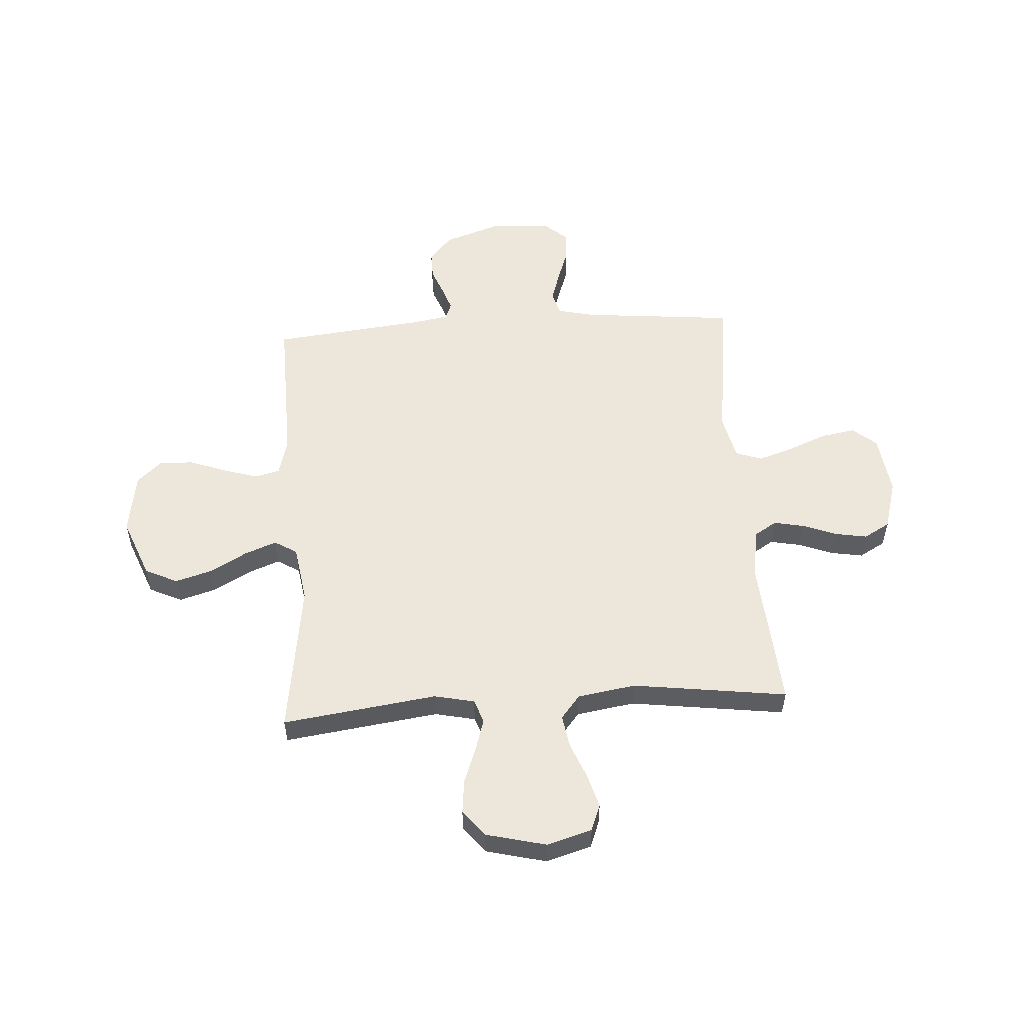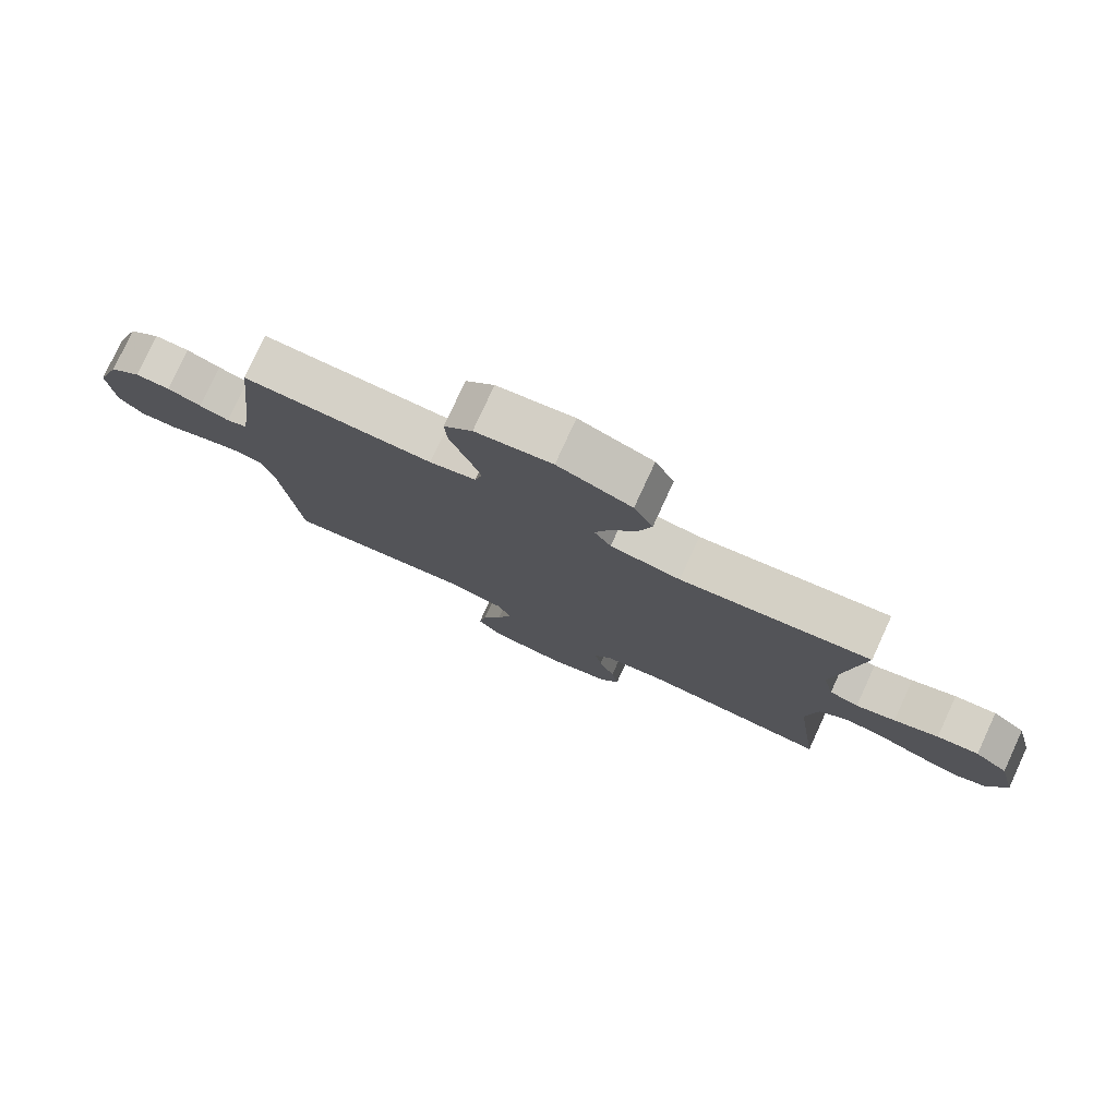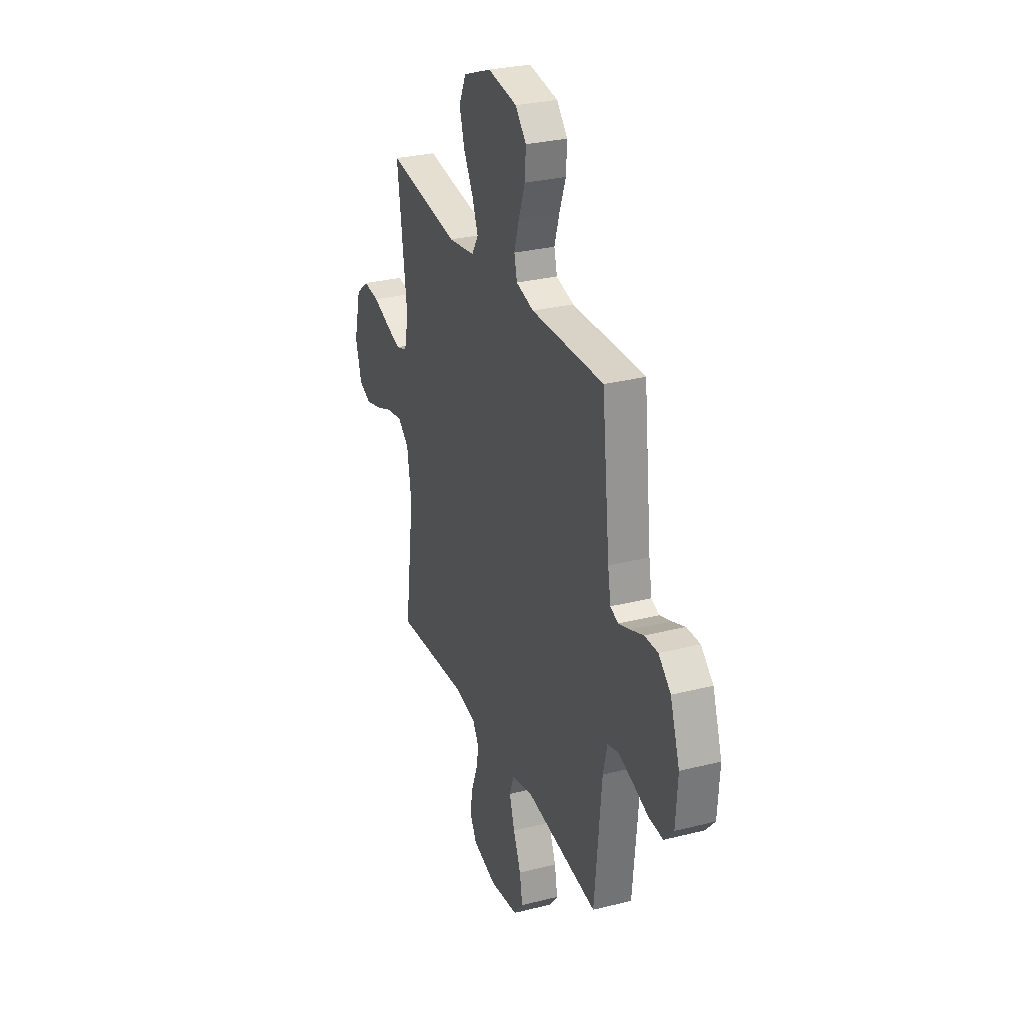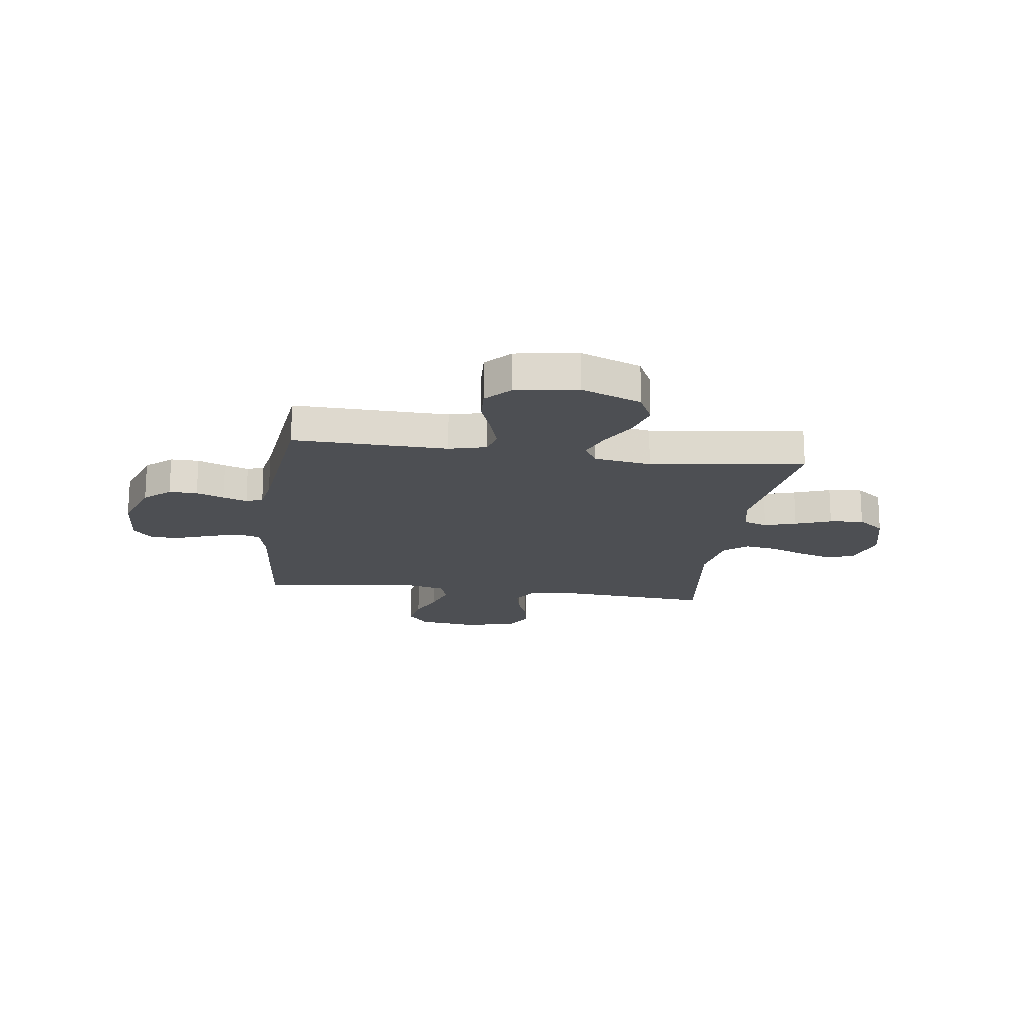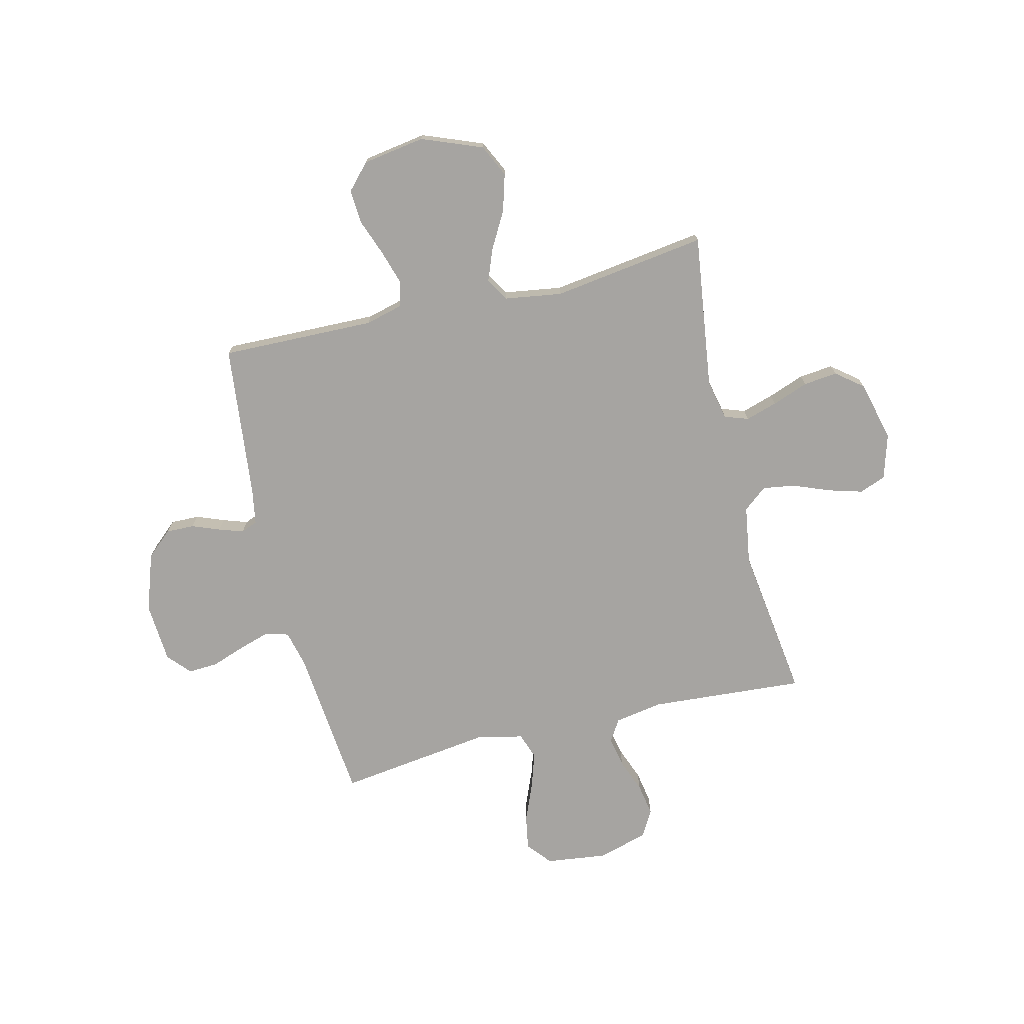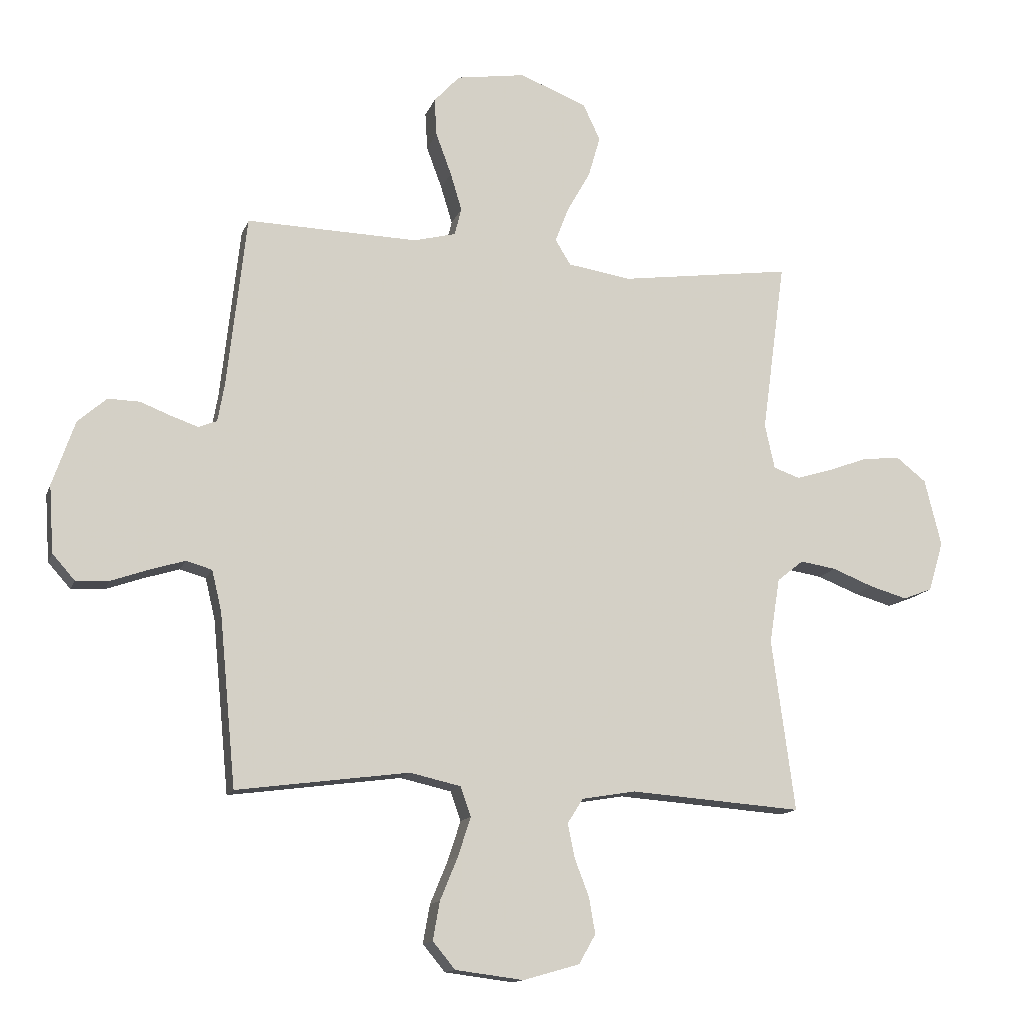
<metadata>
{"format":"obj","ext":"obj","renderer":"f3d","projection":"perspective","resolution":1024,"background":"white","views":[{"elev":54.0,"azim":86.3,"up":"+Y"},{"elev":78.7,"azim":24.7,"up":"+Z"},{"elev":29.2,"azim":-110.5,"up":"+Z"},{"elev":-18.0,"azim":-7.9,"up":"+Y"},{"elev":-73.5,"azim":13.7,"up":"+Y"},{"elev":-13.7,"azim":-15.7,"up":"+Z"}]}
</metadata>
<code>
v 0.5 0.07 -0.5
v 0.2 0.07 -0.478
v 0.106 0.07 -0.494
v 0.079 0.07 -0.537
v 0.091 0.07 -0.596
v 0.116 0.07 -0.661
v 0.127 0.07 -0.724
v 0.098 0.07 -0.775
v 0 0.07 -0.803
v -0.119 0.07 -0.788
v -0.158 0.07 -0.741
v -0.146 0.07 -0.674
v -0.115 0.07 -0.599
v -0.093 0.07 -0.531
v -0.111 0.07 -0.48
v -0.2 0.07 -0.46
v -0.5 0.07 -0.5
v -0.529 0.07 -0.2
v -0.546 0.07 -0.129
v -0.591 0.07 -0.116
v -0.652 0.07 -0.135
v -0.717 0.07 -0.158
v -0.775 0.07 -0.161
v -0.814 0.07 -0.117
v -0.822 0.07 0
v -0.783 0.07 0.113
v -0.733 0.07 0.157
v -0.678 0.07 0.156
v -0.624 0.07 0.135
v -0.577 0.07 0.119
v -0.545 0.07 0.132
v -0.533 0.07 0.2
v -0.5 0.07 0.5
v -0.2 0.07 0.493
v -0.127 0.07 0.512
v -0.115 0.07 0.56
v -0.135 0.07 0.626
v -0.162 0.07 0.699
v -0.166 0.07 0.765
v -0.121 0.07 0.814
v 0 0.07 0.833
v 0.117 0.07 0.787
v 0.147 0.07 0.724
v 0.126 0.07 0.652
v 0.086 0.07 0.581
v 0.062 0.07 0.519
v 0.089 0.07 0.475
v 0.2 0.07 0.458
v 0.5 0.07 0.5
v 0.459 0.07 0.2
v 0.476 0.07 0.122
v 0.522 0.07 0.106
v 0.584 0.07 0.125
v 0.654 0.07 0.151
v 0.72 0.07 0.158
v 0.772 0.07 0.117
v 0.801 0.07 0
v 0.775 0.07 -0.087
v 0.724 0.07 -0.107
v 0.658 0.07 -0.088
v 0.587 0.07 -0.06
v 0.524 0.07 -0.05
v 0.478 0.07 -0.087
v 0.46 0.07 -0.2
v 0.5 0 -0.5
v 0.2 0 -0.478
v 0.106 0 -0.494
v 0.079 0 -0.537
v 0.091 0 -0.596
v 0.116 0 -0.661
v 0.127 0 -0.724
v 0.098 0 -0.775
v 0 0 -0.803
v -0.119 0 -0.788
v -0.158 0 -0.741
v -0.146 0 -0.674
v -0.115 0 -0.599
v -0.093 0 -0.531
v -0.111 0 -0.48
v -0.2 0 -0.46
v -0.5 0 -0.5
v -0.529 0 -0.2
v -0.546 0 -0.129
v -0.591 0 -0.116
v -0.652 0 -0.135
v -0.717 0 -0.158
v -0.775 0 -0.161
v -0.814 0 -0.117
v -0.822 0 0
v -0.783 0 0.113
v -0.733 0 0.157
v -0.678 0 0.156
v -0.624 0 0.135
v -0.577 0 0.119
v -0.545 0 0.132
v -0.533 0 0.2
v -0.5 0 0.5
v -0.2 0 0.493
v -0.127 0 0.512
v -0.115 0 0.56
v -0.135 0 0.626
v -0.162 0 0.699
v -0.166 0 0.765
v -0.121 0 0.814
v 0 0 0.833
v 0.117 0 0.787
v 0.147 0 0.724
v 0.126 0 0.652
v 0.086 0 0.581
v 0.062 0 0.519
v 0.089 0 0.475
v 0.2 0 0.458
v 0.5 0 0.5
v 0.459 0 0.2
v 0.476 0 0.122
v 0.522 0 0.106
v 0.584 0 0.125
v 0.654 0 0.151
v 0.72 0 0.158
v 0.772 0 0.117
v 0.801 0 0
v 0.775 0 -0.087
v 0.724 0 -0.107
v 0.658 0 -0.088
v 0.587 0 -0.06
v 0.524 0 -0.05
v 0.478 0 -0.087
v 0.46 0 -0.2
f 58 59 60 61
f 58 61 62
f 57 58 62
f 56 57 62
f 53 54 55 56
f 52 53 56 62
f 51 52 62 63
f 48 49 50
f 47 48 50 51
f 42 43 44 45
f 42 45 46
f 41 42 46
f 40 41 46
f 37 38 39 40
f 36 37 40 46
f 35 36 46 47
f 32 33 34
f 31 32 34 35
f 26 27 28 29
f 26 29 30
f 25 26 30
f 24 25 30 31
f 21 22 23 24
f 20 21 24 31
f 16 17 18
f 15 16 18 19
f 10 11 12 13
f 10 13 14
f 9 10 14
f 8 9 14
f 5 6 7 8
f 4 5 8 14
f 3 4 14 15
f 64 1 2
f 19 20 31 35
f 47 51 63 64
f 19 35 47 64
f 15 19 64
f 2 3 15 64
f 125 124 123 122
f 126 125 122
f 126 122 121
f 126 121 120
f 120 119 118 117
f 126 120 117 116
f 127 126 116 115
f 114 113 112
f 115 114 112 111
f 109 108 107 106
f 110 109 106
f 110 106 105
f 110 105 104
f 104 103 102 101
f 110 104 101 100
f 111 110 100 99
f 98 97 96
f 99 98 96 95
f 93 92 91 90
f 94 93 90
f 94 90 89
f 95 94 89 88
f 88 87 86 85
f 95 88 85 84
f 82 81 80
f 83 82 80 79
f 77 76 75 74
f 78 77 74
f 78 74 73
f 78 73 72
f 72 71 70 69
f 78 72 69 68
f 79 78 68 67
f 66 65 128
f 99 95 84 83
f 128 127 115 111
f 128 111 99 83
f 128 83 79
f 128 79 67 66
f 1 65 66 2
f 2 66 67 3
f 3 67 68 4
f 4 68 69 5
f 5 69 70 6
f 6 70 71 7
f 7 71 72 8
f 8 72 73 9
f 9 73 74 10
f 10 74 75 11
f 11 75 76 12
f 12 76 77 13
f 13 77 78 14
f 14 78 79 15
f 15 79 80 16
f 16 80 81 17
f 17 81 82 18
f 18 82 83 19
f 19 83 84 20
f 20 84 85 21
f 21 85 86 22
f 22 86 87 23
f 23 87 88 24
f 24 88 89 25
f 25 89 90 26
f 26 90 91 27
f 27 91 92 28
f 28 92 93 29
f 29 93 94 30
f 30 94 95 31
f 31 95 96 32
f 32 96 97 33
f 33 97 98 34
f 34 98 99 35
f 35 99 100 36
f 36 100 101 37
f 37 101 102 38
f 38 102 103 39
f 39 103 104 40
f 40 104 105 41
f 41 105 106 42
f 42 106 107 43
f 43 107 108 44
f 44 108 109 45
f 45 109 110 46
f 46 110 111 47
f 47 111 112 48
f 48 112 113 49
f 49 113 114 50
f 50 114 115 51
f 51 115 116 52
f 52 116 117 53
f 53 117 118 54
f 54 118 119 55
f 55 119 120 56
f 56 120 121 57
f 57 121 122 58
f 58 122 123 59
f 59 123 124 60
f 60 124 125 61
f 61 125 126 62
f 62 126 127 63
f 63 127 128 64
f 64 128 65 1

</code>
